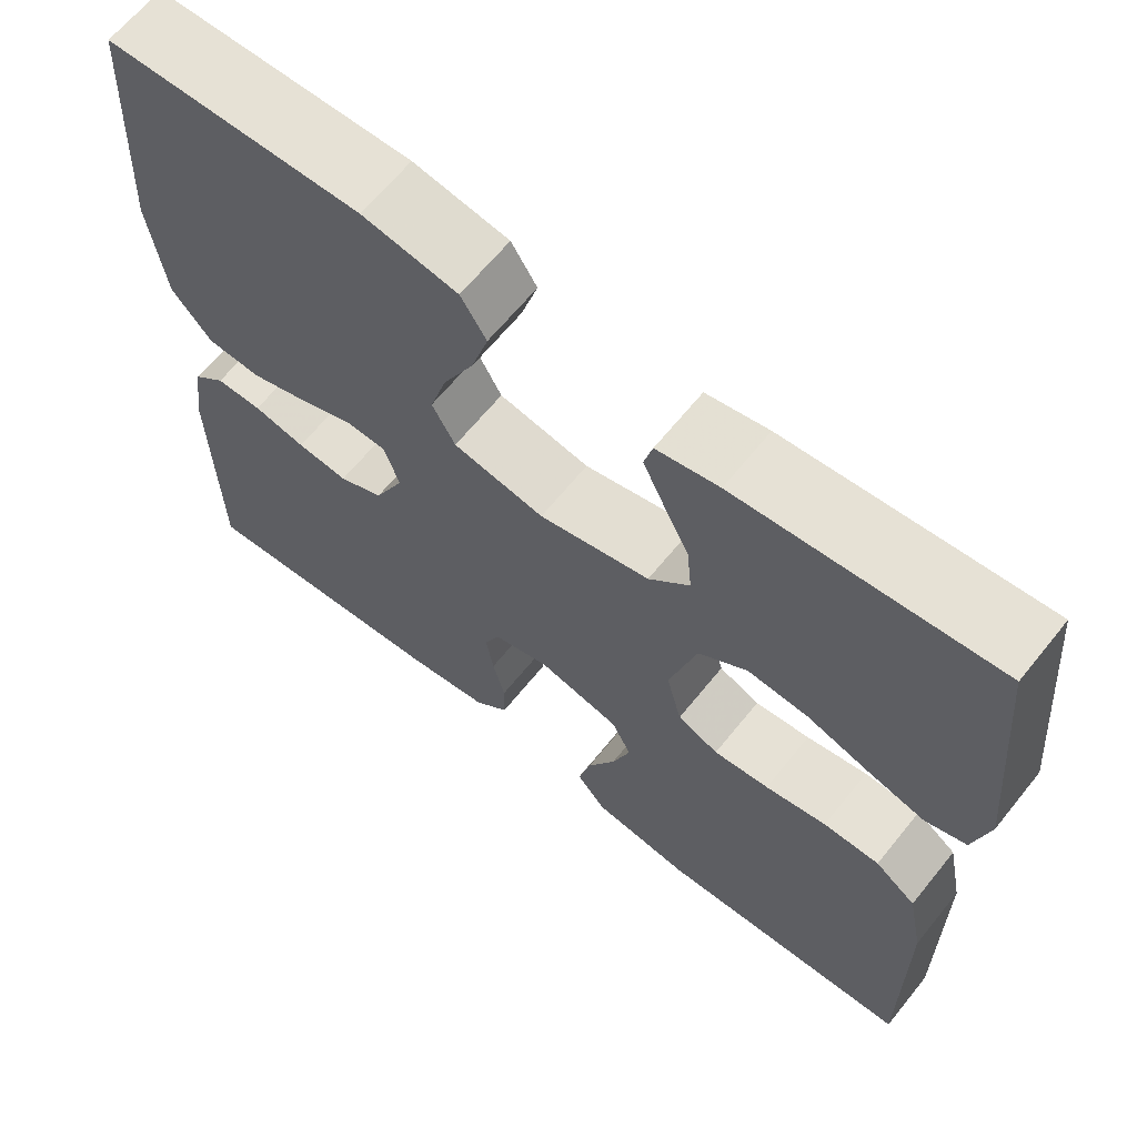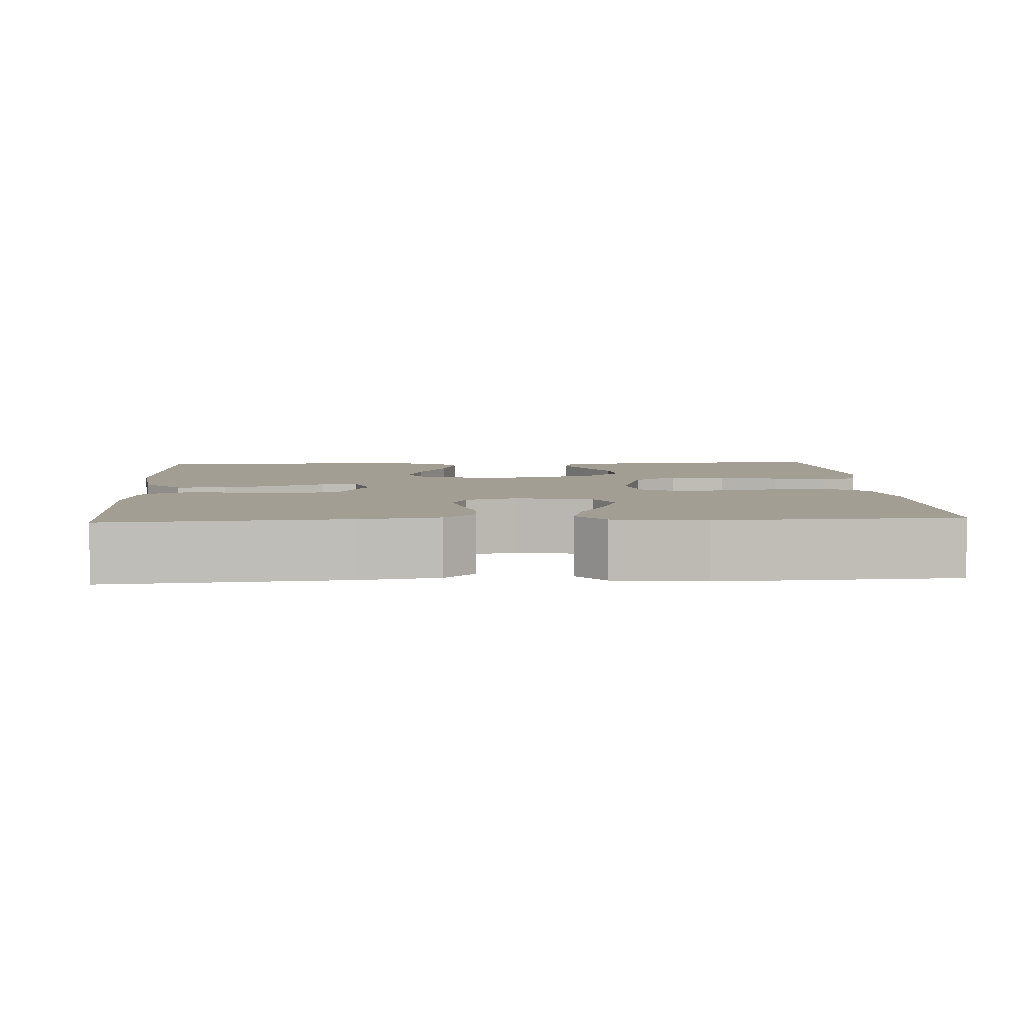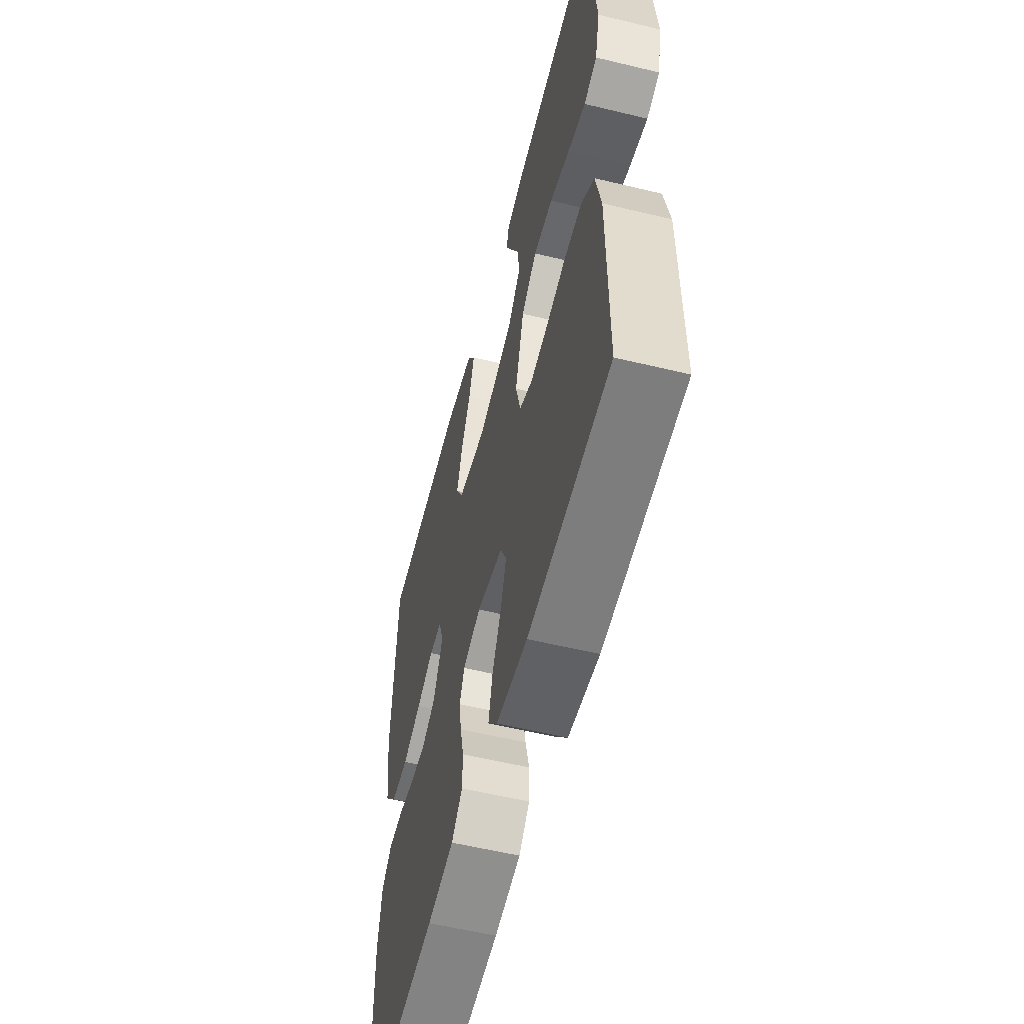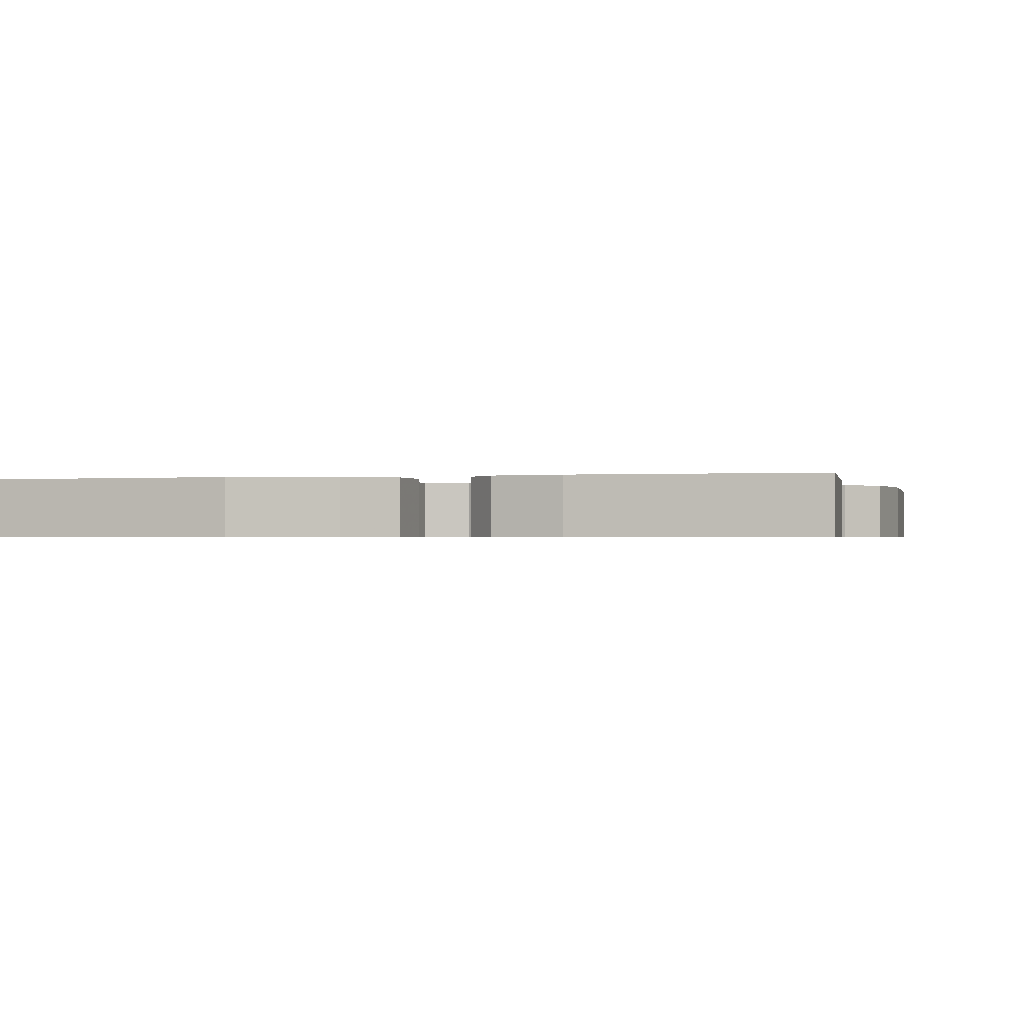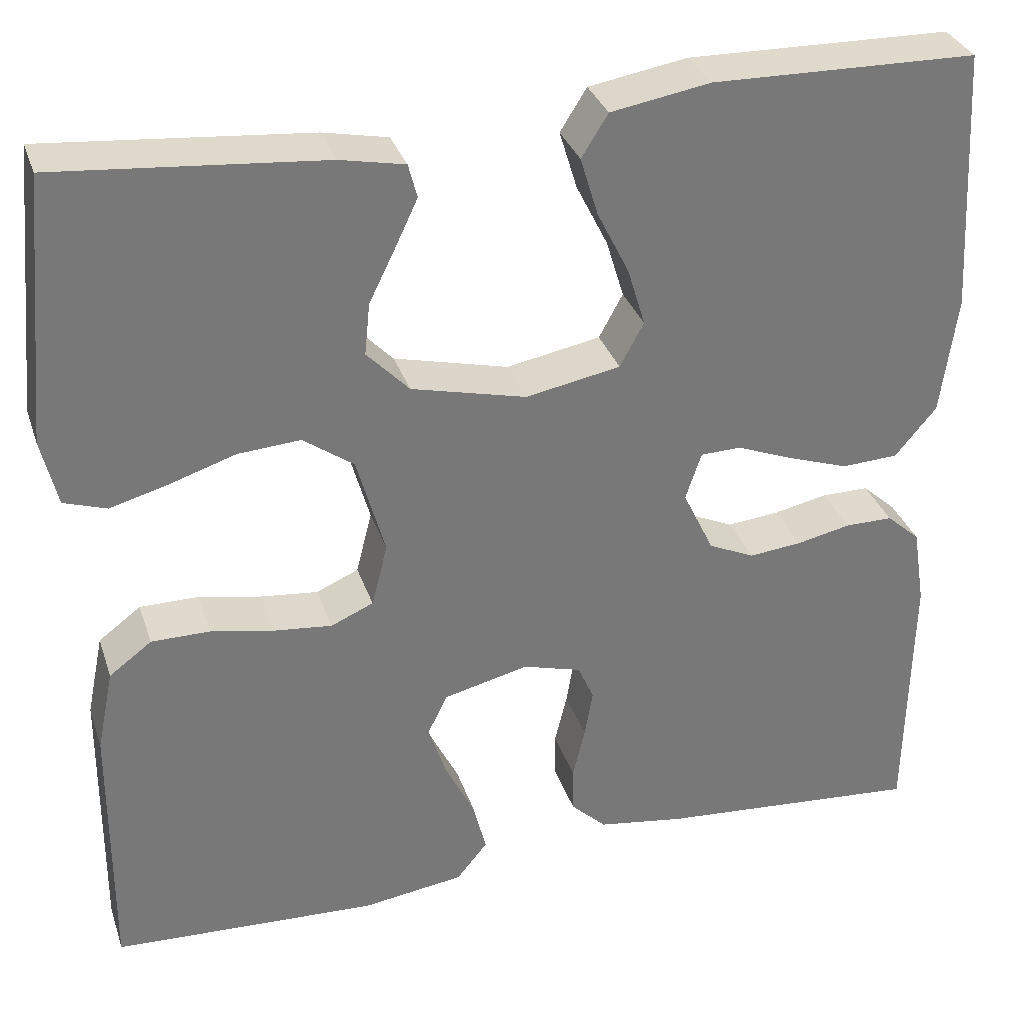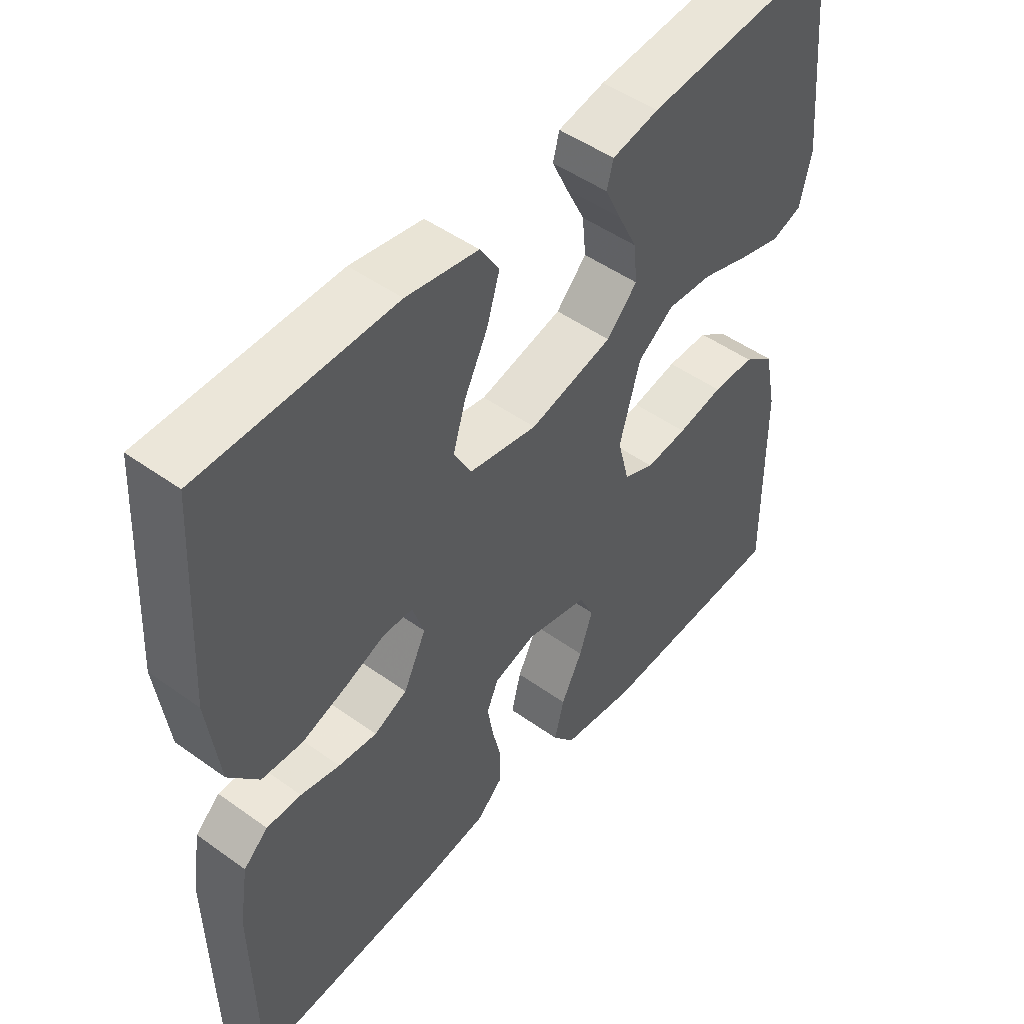
<metadata>
{"format":"obj","ext":"obj","renderer":"f3d","projection":"perspective","resolution":1024,"background":"white","views":[{"elev":64.8,"azim":-141.1,"up":"+Z"},{"elev":5.1,"azim":176.5,"up":"+Y"},{"elev":-56.5,"azim":-104.2,"up":"+Z"},{"elev":-0.7,"azim":105.0,"up":"+Y"},{"elev":32.6,"azim":-17.2,"up":"+Z"},{"elev":48.7,"azim":128.7,"up":"+Z"}]}
</metadata>
<code>
v -0.5 0.07 -0.5
v -0.498 0.07 -0.2
v -0.479 0.07 -0.107
v -0.431 0.07 -0.071
v -0.365 0.07 -0.071
v -0.293 0.07 -0.085
v -0.228 0.07 -0.092
v -0.18 0.07 -0.071
v -0.162 0.07 0
v -0.194 0.07 0.114
v -0.251 0.07 0.155
v -0.322 0.07 0.15
v -0.396 0.07 0.126
v -0.462 0.07 0.108
v -0.51 0.07 0.124
v -0.528 0.07 0.2
v -0.5 0.07 0.5
v -0.2 0.07 0.473
v -0.127 0.07 0.458
v -0.117 0.07 0.42
v -0.142 0.07 0.367
v -0.172 0.07 0.306
v -0.178 0.07 0.247
v -0.13 0.07 0.197
v 0 0.07 0.165
v 0.107 0.07 0.185
v 0.134 0.07 0.235
v 0.114 0.07 0.301
v 0.078 0.07 0.373
v 0.058 0.07 0.439
v 0.088 0.07 0.487
v 0.2 0.07 0.506
v 0.5 0.07 0.5
v 0.517 0.07 0.2
v 0.499 0.07 0.065
v 0.452 0.07 0.009
v 0.388 0.07 0.006
v 0.318 0.07 0.03
v 0.255 0.07 0.055
v 0.209 0.07 0.054
v 0.191 0.07 0
v 0.226 0.07 -0.073
v 0.278 0.07 -0.097
v 0.338 0.07 -0.091
v 0.399 0.07 -0.078
v 0.453 0.07 -0.078
v 0.491 0.07 -0.112
v 0.505 0.07 -0.2
v 0.5 0.07 -0.5
v 0.2 0.07 -0.476
v 0.102 0.07 -0.461
v 0.062 0.07 -0.423
v 0.061 0.07 -0.37
v 0.075 0.07 -0.312
v 0.084 0.07 -0.258
v 0.066 0.07 -0.217
v 0 0.07 -0.198
v -0.096 0.07 -0.221
v -0.119 0.07 -0.268
v -0.098 0.07 -0.329
v -0.065 0.07 -0.395
v -0.05 0.07 -0.455
v -0.085 0.07 -0.498
v -0.2 0.07 -0.514
v -0.5 0 -0.5
v -0.498 0 -0.2
v -0.479 0 -0.107
v -0.431 0 -0.071
v -0.365 0 -0.071
v -0.293 0 -0.085
v -0.228 0 -0.092
v -0.18 0 -0.071
v -0.162 0 0
v -0.194 0 0.114
v -0.251 0 0.155
v -0.322 0 0.15
v -0.396 0 0.126
v -0.462 0 0.108
v -0.51 0 0.124
v -0.528 0 0.2
v -0.5 0 0.5
v -0.2 0 0.473
v -0.127 0 0.458
v -0.117 0 0.42
v -0.142 0 0.367
v -0.172 0 0.306
v -0.178 0 0.247
v -0.13 0 0.197
v 0 0 0.165
v 0.107 0 0.185
v 0.134 0 0.235
v 0.114 0 0.301
v 0.078 0 0.373
v 0.058 0 0.439
v 0.088 0 0.487
v 0.2 0 0.506
v 0.5 0 0.5
v 0.517 0 0.2
v 0.499 0 0.065
v 0.452 0 0.009
v 0.388 0 0.006
v 0.318 0 0.03
v 0.255 0 0.055
v 0.209 0 0.054
v 0.191 0 0
v 0.226 0 -0.073
v 0.278 0 -0.097
v 0.338 0 -0.091
v 0.399 0 -0.078
v 0.453 0 -0.078
v 0.491 0 -0.112
v 0.505 0 -0.2
v 0.5 0 -0.5
v 0.2 0 -0.476
v 0.102 0 -0.461
v 0.062 0 -0.423
v 0.061 0 -0.37
v 0.075 0 -0.312
v 0.084 0 -0.258
v 0.066 0 -0.217
v 0 0 -0.198
v -0.096 0 -0.221
v -0.119 0 -0.268
v -0.098 0 -0.329
v -0.065 0 -0.395
v -0.05 0 -0.455
v -0.085 0 -0.498
v -0.2 0 -0.514
f 60 61 62 63
f 59 60 63 64
f 51 52 53 54
f 51 54 55
f 50 51 55
f 49 50 55 56
f 47 48 49 56
f 44 45 46 47
f 43 44 47 56
f 36 37 38 39
f 34 35 36 39
f 34 39 40
f 33 34 40
f 32 33 40
f 31 32 40 41
f 28 29 30 31
f 27 28 31
f 19 20 21 22
f 17 18 19 22
f 17 22 23
f 16 17 23 24
f 12 13 14 15
f 12 15 16 24
f 3 4 5 6
f 3 6 7
f 2 3 7
f 59 64 1 2
f 58 59 2 7
f 57 58 7 8
f 42 43 56 57
f 41 42 57 8
f 27 31 41
f 26 27 41
f 25 26 41 8
f 11 12 24
f 10 11 24 25
f 9 10 25
f 8 9 25
f 127 126 125 124
f 128 127 124 123
f 118 117 116 115
f 119 118 115
f 119 115 114
f 120 119 114 113
f 120 113 112 111
f 111 110 109 108
f 120 111 108 107
f 103 102 101 100
f 103 100 99 98
f 104 103 98
f 104 98 97
f 104 97 96
f 105 104 96 95
f 95 94 93 92
f 95 92 91
f 86 85 84 83
f 86 83 82 81
f 87 86 81
f 88 87 81 80
f 79 78 77 76
f 88 80 79 76
f 70 69 68 67
f 71 70 67
f 71 67 66
f 66 65 128 123
f 71 66 123 122
f 72 71 122 121
f 121 120 107 106
f 72 121 106 105
f 105 95 91
f 105 91 90
f 72 105 90 89
f 88 76 75
f 89 88 75 74
f 89 74 73
f 89 73 72
f 1 65 66 2
f 2 66 67 3
f 3 67 68 4
f 4 68 69 5
f 5 69 70 6
f 6 70 71 7
f 7 71 72 8
f 8 72 73 9
f 9 73 74 10
f 10 74 75 11
f 11 75 76 12
f 12 76 77 13
f 13 77 78 14
f 14 78 79 15
f 15 79 80 16
f 16 80 81 17
f 17 81 82 18
f 18 82 83 19
f 19 83 84 20
f 20 84 85 21
f 21 85 86 22
f 22 86 87 23
f 23 87 88 24
f 24 88 89 25
f 25 89 90 26
f 26 90 91 27
f 27 91 92 28
f 28 92 93 29
f 29 93 94 30
f 30 94 95 31
f 31 95 96 32
f 32 96 97 33
f 33 97 98 34
f 34 98 99 35
f 35 99 100 36
f 36 100 101 37
f 37 101 102 38
f 38 102 103 39
f 39 103 104 40
f 40 104 105 41
f 41 105 106 42
f 42 106 107 43
f 43 107 108 44
f 44 108 109 45
f 45 109 110 46
f 46 110 111 47
f 47 111 112 48
f 48 112 113 49
f 49 113 114 50
f 50 114 115 51
f 51 115 116 52
f 52 116 117 53
f 53 117 118 54
f 54 118 119 55
f 55 119 120 56
f 56 120 121 57
f 57 121 122 58
f 58 122 123 59
f 59 123 124 60
f 60 124 125 61
f 61 125 126 62
f 62 126 127 63
f 63 127 128 64
f 64 128 65 1

</code>
